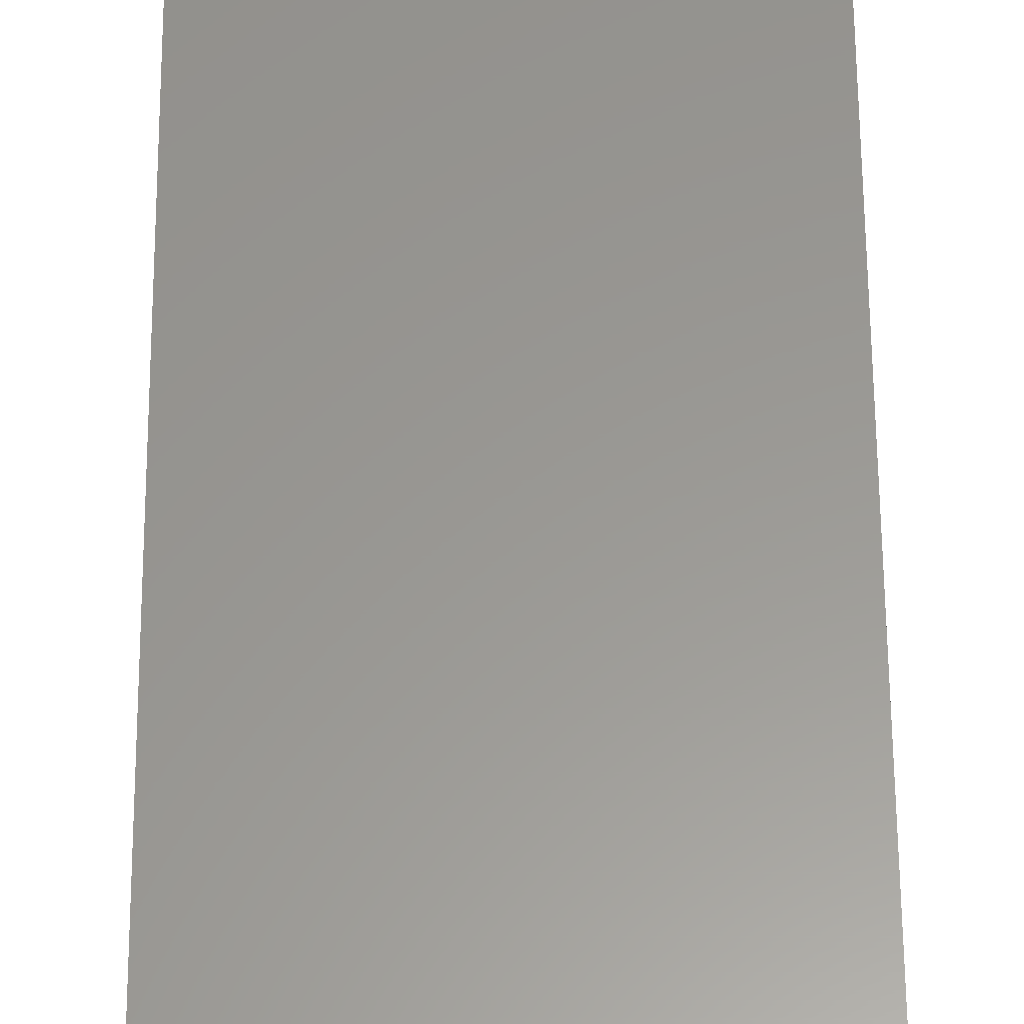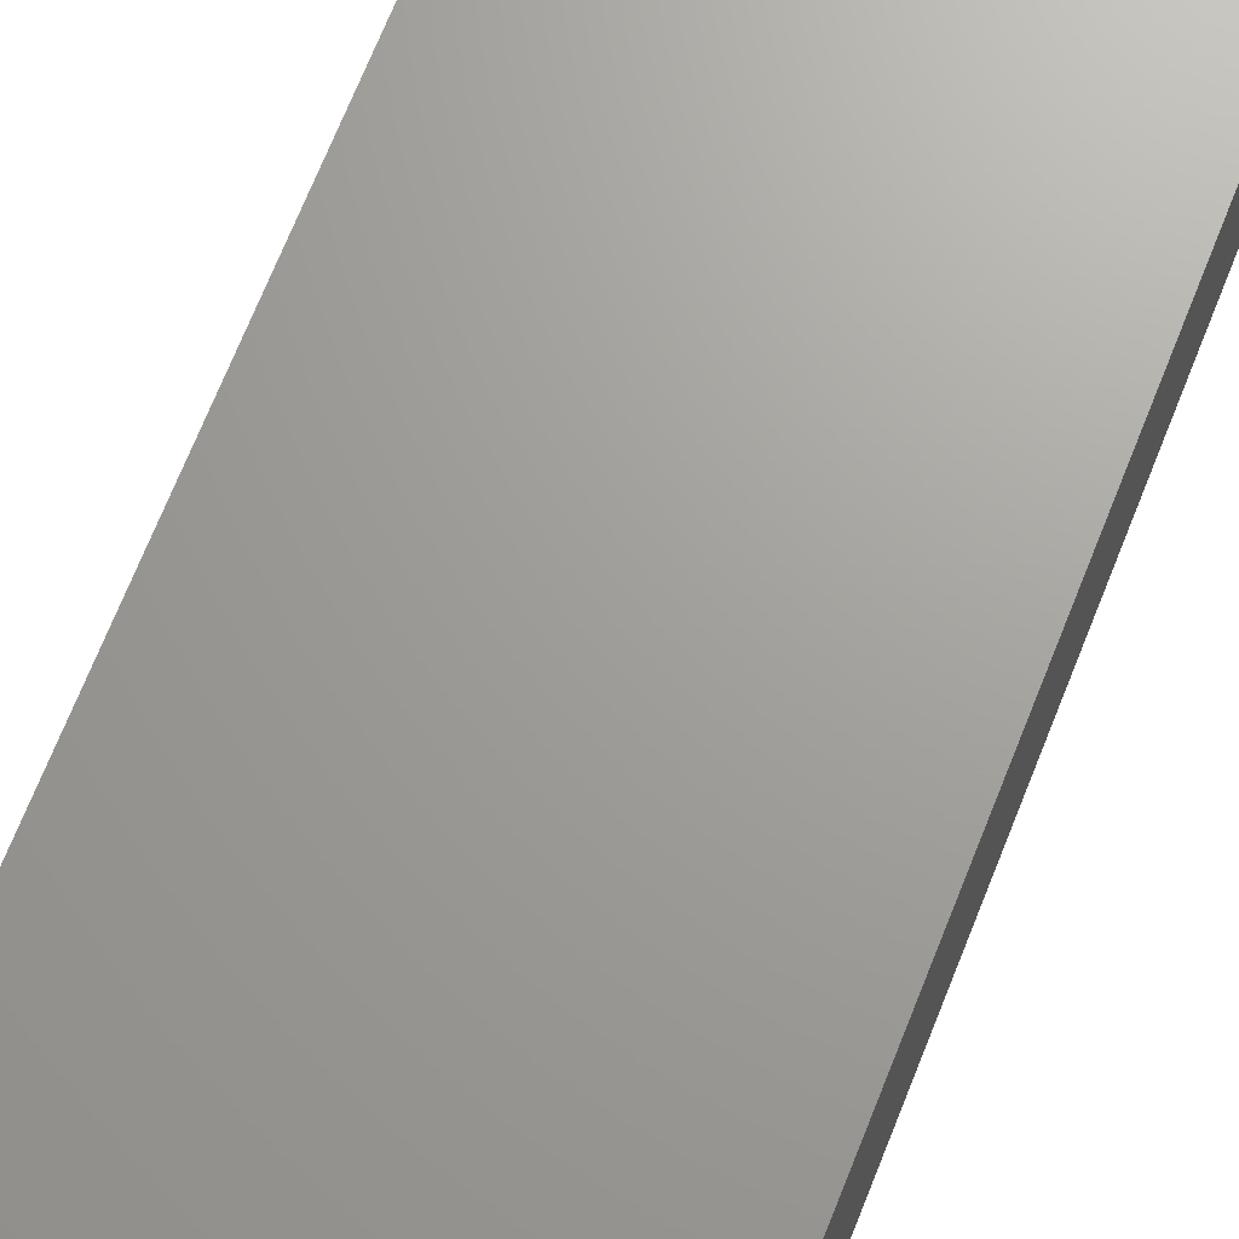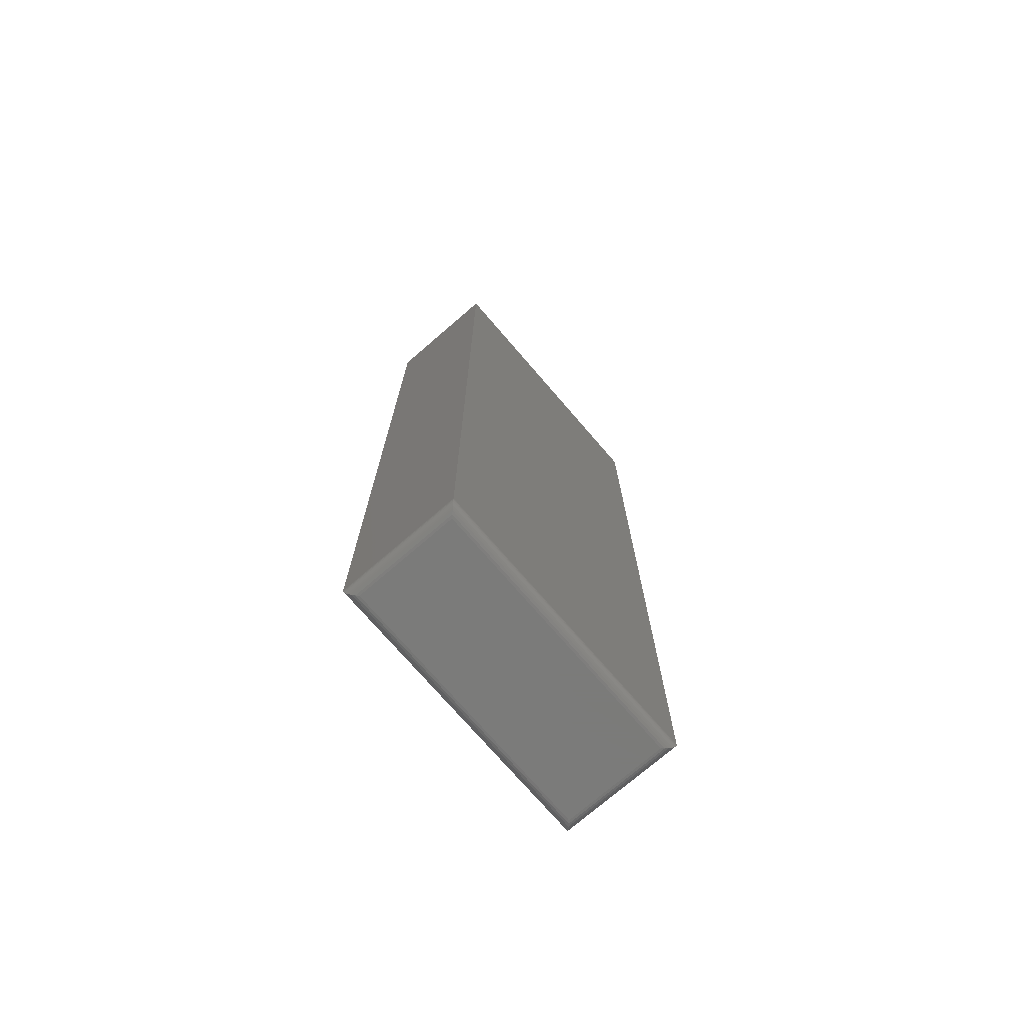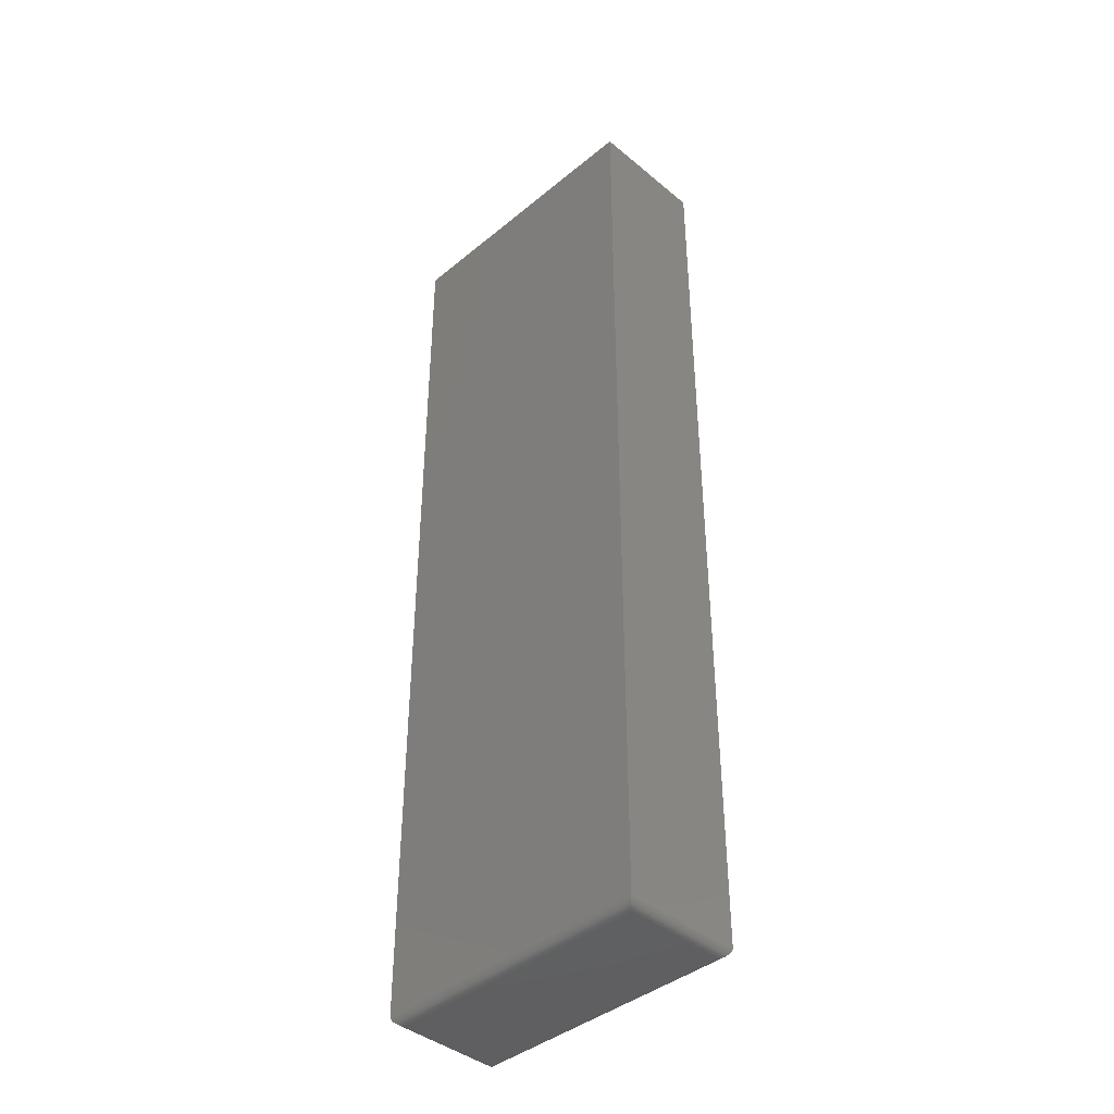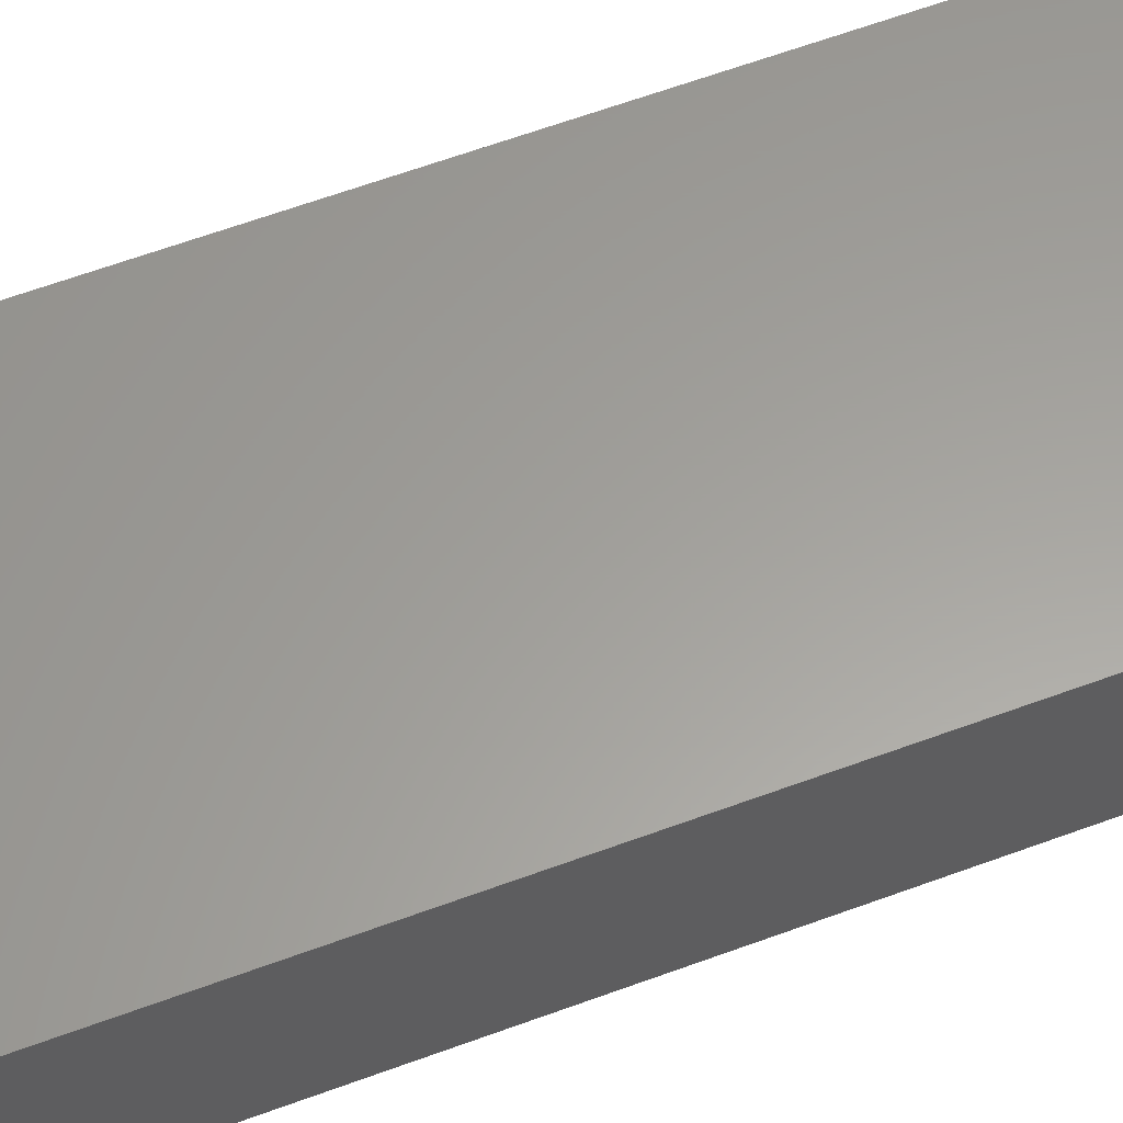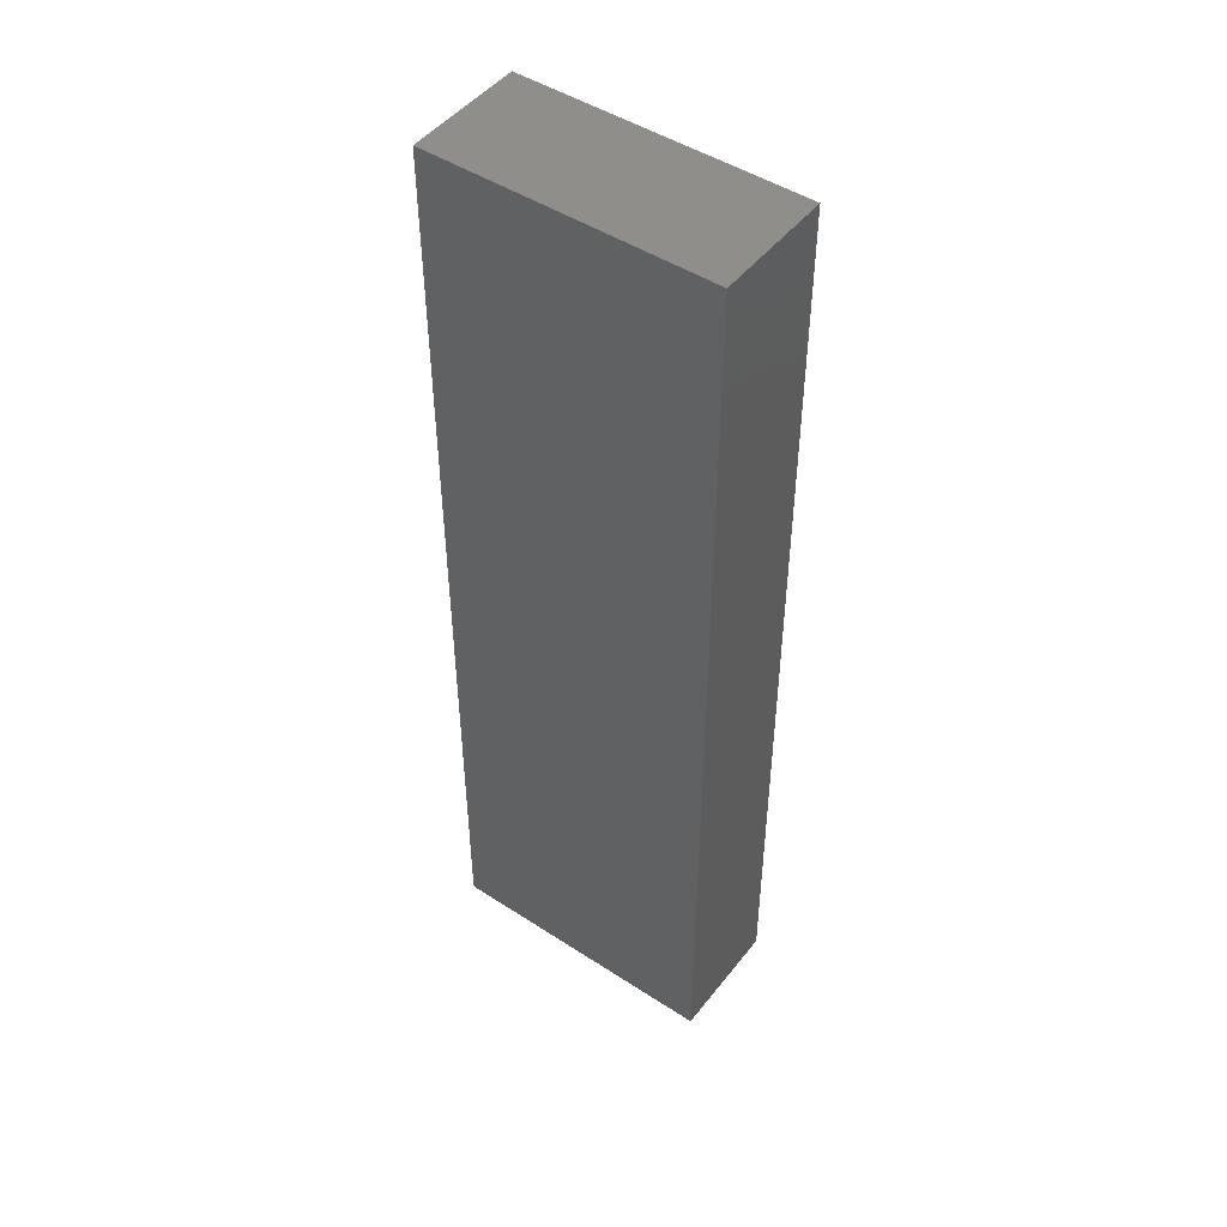
<metadata>
{"format":"stl","ext":"stl","renderer":"f3d","projection":"perspective","resolution":1024,"background":"white","views":[{"elev":59.1,"azim":179.6,"up":"+Y"},{"elev":68.4,"azim":21.5,"up":"+Y"},{"elev":-74.0,"azim":-49.2,"up":"+Z"},{"elev":-41.1,"azim":44.9,"up":"+Z"},{"elev":60.9,"azim":69.2,"up":"+Y"},{"elev":47.7,"azim":36.2,"up":"+Z"}]}
</metadata>
<code>
# stl→obj: 44 verts, 84 faces
v -0.2188 -0.1875 -0.7344
v 0.2234 -0.1875 -0.7344
v -0.2188 -0.1875 0.75
v 0.2234 -0.1875 0.75
v -0.2188 1.735e-18 -0.7344
v -0.2188 1.665e-16 0.75
v 0.2234 2.628e-17 -0.7344
v 0.2234 1.911e-16 0.75
v -0.2031 -0.1719 -0.75
v -0.2031 -0.01562 -0.75
v 0.2077 -0.1719 -0.75
v 0.2077 -0.01562 -0.75
v -0.2068 -0.01195 -0.7496
v 0.2114 -0.01195 -0.7496
v -0.2172 -0.001535 -0.7411
v 0.2205 -0.002811 -0.7433
v -0.2159 -0.002811 -0.7433
v 0.2189 -0.004419 -0.7453
v -0.2143 -0.004419 -0.7453
v 0.217 -0.006313 -0.7469
v -0.2124 -0.006313 -0.7469
v 0.2149 -0.008436 -0.7482
v -0.2103 -0.008436 -0.7482
v -0.2186 -0.0001198 -0.7363
v 0.2232 -0.0001198 -0.7363
v -0.2181 -0.0006303 -0.7388
v 0.2227 -0.0006303 -0.7388
v 0.2218 -0.001535 -0.7411
v -0.2068 -0.1755 -0.7496
v -0.2103 -0.1791 -0.7482
v -0.2124 -0.1812 -0.7469
v -0.2143 -0.1831 -0.7453
v -0.2159 -0.1847 -0.7433
v -0.2172 -0.186 -0.7411
v -0.2186 -0.1874 -0.7363
v -0.2181 -0.1869 -0.7388
v 0.2114 -0.1755 -0.7496
v 0.2149 -0.1791 -0.7482
v 0.217 -0.1812 -0.7469
v 0.2189 -0.1831 -0.7453
v 0.2205 -0.1847 -0.7433
v 0.2218 -0.186 -0.7411
v 0.2232 -0.1874 -0.7363
v 0.2227 -0.1869 -0.7388
f 1 2 3
f 3 2 4
f 5 6 7
f 7 6 8
f 3 6 1
f 1 6 5
f 2 7 4
f 4 7 8
f 9 10 11
f 11 10 12
f 12 13 14
f 12 10 13
f 15 16 17
f 17 16 18
f 17 18 19
f 19 18 20
f 19 20 21
f 21 20 22
f 21 22 23
f 23 22 14
f 23 14 13
f 5 7 24
f 24 7 25
f 24 25 26
f 26 25 27
f 26 27 15
f 15 27 28
f 15 28 16
f 10 29 13
f 10 9 29
f 13 29 30
f 13 30 23
f 23 30 31
f 23 31 21
f 21 31 32
f 21 32 19
f 19 32 33
f 19 33 17
f 17 33 34
f 1 5 35
f 35 5 24
f 35 24 36
f 36 24 26
f 36 26 34
f 34 26 15
f 34 15 17
f 9 37 29
f 9 11 37
f 29 37 38
f 29 38 30
f 30 38 39
f 30 39 31
f 31 39 40
f 31 40 32
f 32 40 41
f 32 41 33
f 33 41 42
f 2 1 43
f 43 1 35
f 43 35 44
f 44 35 36
f 44 36 42
f 42 36 34
f 42 34 33
f 11 14 37
f 11 12 14
f 28 41 16
f 16 41 40
f 16 40 18
f 18 40 39
f 18 39 20
f 20 39 38
f 20 38 22
f 22 38 37
f 22 37 14
f 7 2 25
f 25 2 43
f 25 43 27
f 27 43 44
f 27 44 28
f 28 44 42
f 28 42 41
f 4 8 3
f 3 8 6

</code>
